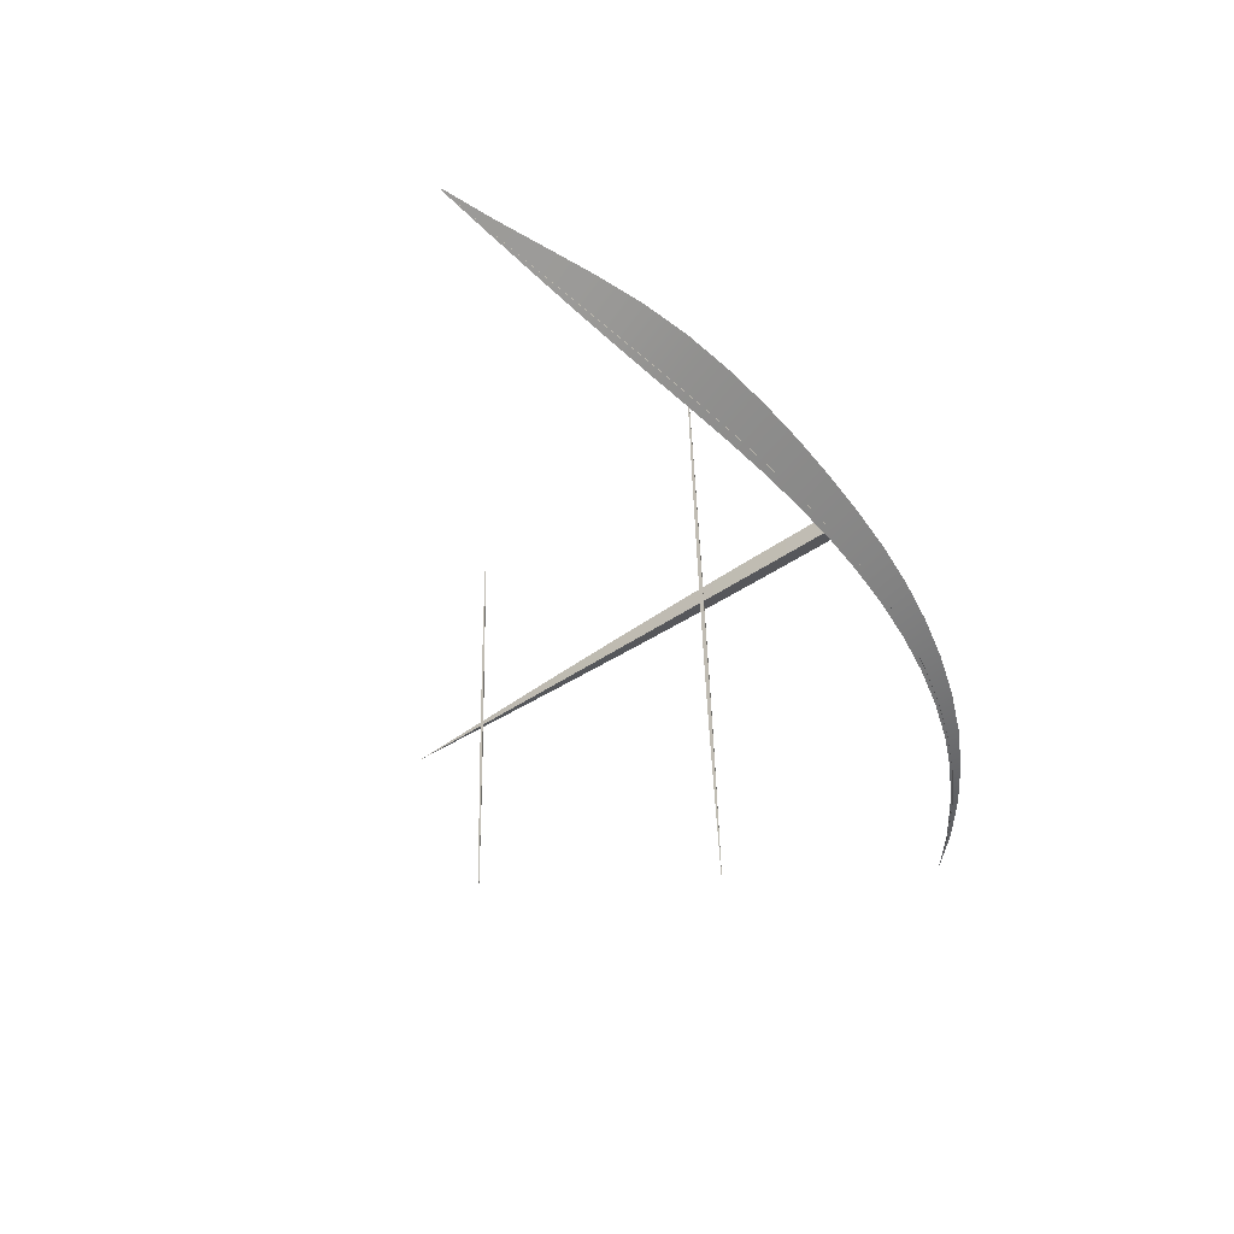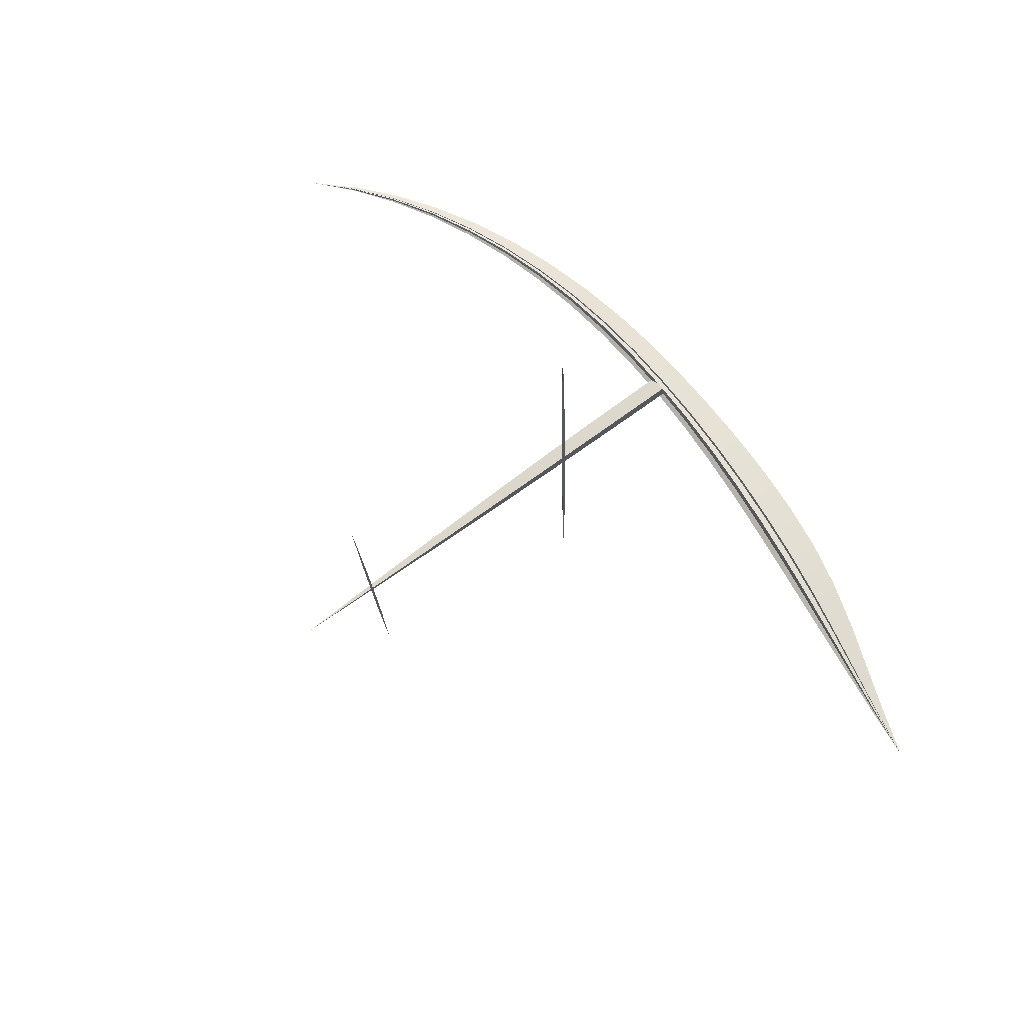
<metadata>
{"format":"obj","ext":"obj","renderer":"f3d","projection":"perspective","resolution":1024,"background":"white","views":[{"elev":-47.1,"azim":128.0,"up":"+Y"},{"elev":74.0,"azim":54.0,"up":"+Y"}]}
</metadata>
<code>
v  50.89 54.79 13.64
v  45.91 54.33 13.12
v  50.9 54.84 13.52
v  46.02 54.85 12.09
v  50.89 54.9 13.64
v  45.91 55.35 13.12
v  40.95 53.82 12.54
v  41.18 54.85 10.49
v  40.95 55.86 12.54
v  35.98 53.34 11.94
v  36.35 54.86 8.925
v  35.98 56.34 11.94
v  31.02 52.96 11.34
v  31.47 54.86 7.564
v  31.02 56.72 11.34
v  26.05 52.76 10.77
v  26.52 54.86 6.597
v  26.05 56.92 10.77
v  21.08 52.74 10.28
v  21.5 54.87 6.049
v  21.08 56.94 10.28
v  16.09 52.82 9.882
v  16.42 54.86 5.798
v  16.09 56.87 9.882
v  11.1 52.95 9.617
v  11.3 54.86 5.8
v  11.1 56.73 9.617
v  6.099 53.11 9.516
v  6.17 54.86 6.013
v  6.099 56.57 9.516
v  1.1 53.25 9.61
v  1.039 54.86 6.393
v  1.1 56.43 9.61
v  -3.89 53.38 9.931
v  -4.08 54.86 6.979
v  -3.89 56.3 9.931
v  -8.856 53.52 10.51
v  -9.166 54.86 7.853
v  -8.856 56.16 10.51
v  -13.78 53.67 11.38
v  -14.19 54.85 9.039
v  -13.78 56.02 11.38
v  -18.64 53.82 12.56
v  -19.13 54.85 10.56
v  -18.64 55.86 12.56
v  -23.4 53.98 14.09
v  -23.93 54.85 12.43
v  -23.4 55.7 14.09
v  -28.03 54.14 15.97
v  -28.56 54.85 14.67
v  -28.03 55.54 15.97
v  -32.49 54.32 18.24
v  -32.97 54.85 17.29
v  -32.49 55.37 18.24
v  -36.72 54.49 20.9
v  -37.1 54.85 20.3
v  -36.72 55.19 20.9
v  -40.68 54.67 23.95
v  -40.9 54.84 23.67
v  -40.68 55.02 23.95
v  -44.3 54.84 27.4
v  -0.3642 54.84 9.091
v  -0.3603 54.84 11.59
v  1.511 55.92 9.091
v  1.509 53.76 11.59
v  1.509 55.92 11.59
v  1.511 53.76 9.091
v  -0.3488 54.84 14.09
v  1.503 53.77 14.09
v  1.503 55.91 14.09
v  -0.3297 54.84 16.59
v  1.494 53.79 16.59
v  1.494 55.89 16.59
v  -0.303 54.84 19.09
v  1.48 53.81 19.09
v  1.48 55.87 19.09
v  -0.2691 54.84 21.59
v  1.463 53.84 21.59
v  1.463 55.84 21.59
v  -0.2281 54.84 24.09
v  1.443 53.88 24.09
v  1.443 55.81 24.09
v  -0.1801 54.84 26.59
v  1.419 53.92 26.59
v  1.419 55.77 26.59
v  -0.1257 54.84 29.09
v  1.392 53.97 29.09
v  1.392 55.72 29.09
v  -0.065 54.84 31.59
v  1.361 54.02 31.59
v  1.361 55.67 31.59
v  0.0016 54.84 34.09
v  1.328 54.08 34.09
v  1.328 55.61 34.09
v  0.0736 54.84 36.59
v  1.292 54.14 36.59
v  1.292 55.55 36.59
v  0.1506 54.84 39.09
v  1.253 54.21 39.09
v  1.253 55.48 39.09
v  0.2322 54.84 41.59
v  1.213 54.28 41.59
v  1.213 55.41 41.59
v  0.3177 54.84 44.09
v  1.17 54.35 44.09
v  1.17 55.33 44.09
v  0.4068 54.84 46.59
v  1.125 54.43 46.59
v  1.125 55.26 46.59
v  0.4988 54.84 49.09
v  1.079 54.51 49.09
v  1.079 55.18 49.09
v  0.5932 54.84 51.59
v  1.032 54.59 51.59
v  1.032 55.1 51.59
v  0.6894 54.84 54.09
v  0.984 54.67 54.09
v  0.984 55.01 54.09
v  0.7868 54.84 56.59
v  0.9353 54.76 56.59
v  0.9353 54.93 56.59
v  0.8858 54.84 59.09
v  1.419 32.11 50
v  1.391 34.61 50.07
v  1.438 32.11 49.99
v  1.451 34.61 50.11
v  1.451 34.61 50.04
v  1.438 32.11 50.01
v  1.361 37.11 50.14
v  1.466 37.11 50.2
v  1.466 37.11 50.08
v  1.333 39.61 50.21
v  1.481 39.61 50.3
v  1.481 39.61 50.13
v  1.308 42.11 50.29
v  1.493 42.11 50.39
v  1.493 42.11 50.18
v  1.289 44.61 50.36
v  1.502 44.61 50.48
v  1.502 44.61 50.23
v  1.277 47.11 50.43
v  1.508 47.1 50.56
v  1.508 47.11 50.3
v  1.271 49.61 50.5
v  1.511 49.6 50.64
v  1.511 49.61 50.36
v  1.269 52.11 50.57
v  1.512 52.1 50.71
v  1.512 52.11 50.43
v  1.27 54.61 50.64
v  1.512 54.6 50.78
v  1.512 54.61 50.5
v  1.272 57.1 50.71
v  1.511 57.1 50.85
v  1.511 57.11 50.58
v  1.277 59.6 50.79
v  1.508 59.6 50.92
v  1.508 59.61 50.65
v  1.284 62.1 50.86
v  1.505 62.1 50.98
v  1.505 62.11 50.73
v  1.294 64.6 50.93
v  1.5 64.6 51.05
v  1.5 64.6 50.81
v  1.307 67.1 51
v  1.494 67.1 51.11
v  1.494 67.1 50.89
v  1.322 69.6 51.07
v  1.486 69.6 51.17
v  1.486 69.6 50.98
v  1.34 72.1 51.14
v  1.477 72.1 51.22
v  1.477 72.1 51.06
v  1.361 74.6 51.21
v  1.466 74.6 51.27
v  1.466 74.6 51.15
v  1.385 77.1 51.28
v  1.455 77.09 51.33
v  1.455 77.1 51.24
v  1.408 79.6 51.36
v  1.443 79.59 51.38
v  1.443 79.6 51.34
v  1.431 82.09 51.43
v  1.413 18.48 22.73
v  1.371 22.23 22.83
v  1.441 18.48 22.71
v  1.462 22.23 22.89
v  1.462 22.23 22.78
v  1.441 18.48 22.74
v  1.326 25.98 22.94
v  1.484 25.97 23.03
v  1.484 25.98 22.85
v  1.283 29.72 23.05
v  1.505 29.72 23.18
v  1.505 29.73 22.92
v  1.246 33.47 23.16
v  1.524 33.47 23.32
v  1.524 33.48 23
v  1.218 37.22 23.26
v  1.538 37.22 23.45
v  1.538 37.23 23.08
v  1.2 40.97 23.37
v  1.547 40.96 23.57
v  1.547 40.97 23.17
v  1.191 44.72 23.48
v  1.551 44.71 23.68
v  1.551 44.72 23.27
v  1.188 48.47 23.58
v  1.553 48.46 23.79
v  1.553 48.47 23.37
v  1.189 52.21 23.69
v  1.552 52.21 23.9
v  1.552 52.22 23.48
v  1.193 55.96 23.8
v  1.55 55.96 24
v  1.55 55.97 23.59
v  1.2 59.71 23.91
v  1.547 59.71 24.11
v  1.547 59.72 23.7
v  1.211 63.46 24.01
v  1.541 63.45 24.2
v  1.541 63.47 23.82
v  1.226 67.21 24.12
v  1.534 67.2 24.3
v  1.534 67.21 23.94
v  1.245 70.96 24.23
v  1.525 70.95 24.39
v  1.525 70.96 24.07
v  1.267 74.71 24.33
v  1.514 74.7 24.48
v  1.514 74.71 24.19
v  1.294 78.45 24.44
v  1.5 78.45 24.56
v  1.5 78.46 24.32
v  1.326 82.2 24.55
v  1.484 82.2 24.64
v  1.484 82.2 24.46
v  1.361 85.95 24.65
v  1.466 85.95 24.72
v  1.466 85.95 24.59
v  1.397 89.7 24.76
v  1.448 89.7 24.79
v  1.448 89.7 24.73
v  1.431 93.45 24.87
v  50.89 54.79 13.61
v  45.93 54.36 12.91
v  50.89 54.84 13.63
v  45.92 54.86 13.09
v  50.89 54.9 13.61
v  45.93 55.35 12.91
v  40.99 53.88 12.14
v  40.95 54.88 12.48
v  40.99 55.86 12.14
v  36.06 53.42 11.34
v  35.99 54.89 11.85
v  36.06 56.34 11.34
v  31.11 53.07 10.59
v  31.03 54.9 11.23
v  31.11 56.72 10.59
v  26.14 52.88 9.947
v  26.06 54.91 10.66
v  26.14 56.92 9.947
v  21.16 52.86 9.441
v  21.09 54.91 10.16
v  21.16 56.94 9.441
v  16.16 52.93 9.074
v  16.1 54.91 9.769
v  16.16 56.87 9.074
v  11.14 53.06 8.862
v  11.1 54.9 9.512
v  11.14 56.73 8.862
v  6.113 53.21 8.823
v  6.101 54.9 9.419
v  6.113 56.57 8.823
v  1.088 53.34 8.974
v  1.098 54.89 9.522
v  1.088 56.43 8.974
v  -3.927 53.46 9.348
v  -3.895 54.89 9.85
v  -3.927 56.3 9.348
v  -8.917 53.59 9.985
v  -8.864 54.89 10.44
v  -8.917 56.16 9.985
v  -13.86 53.73 10.92
v  -13.79 54.88 11.31
v  -13.86 56.02 10.92
v  -18.73 53.88 12.16
v  -18.65 54.88 12.51
v  -18.73 55.86 12.16
v  -23.51 54.03 13.76
v  -23.41 54.87 14.04
v  -23.51 55.7 13.76
v  -28.14 54.18 15.71
v  -28.05 54.87 15.94
v  -28.14 55.54 15.71
v  -32.58 54.34 18.05
v  -32.5 54.86 18.21
v  -32.58 55.37 18.05
v  -36.8 54.51 20.78
v  -36.73 54.85 20.88
v  -36.8 55.19 20.78
v  -40.72 54.68 23.9
v  -40.69 54.85 23.95
v  -40.72 55.02 23.9
g boat2
f 1 2 3
f 3 2 4
f 3 4 5
f 5 4 6
f 2 7 4
f 4 7 8
f 4 8 6
f 6 8 9
f 7 10 8
f 8 10 11
f 8 11 9
f 9 11 12
f 10 13 11
f 11 13 14
f 11 14 12
f 12 14 15
f 13 16 14
f 14 16 17
f 14 17 15
f 15 17 18
f 16 19 17
f 17 19 20
f 17 20 18
f 18 20 21
f 19 22 20
f 20 22 23
f 20 23 21
f 21 23 24
f 22 25 23
f 23 25 26
f 23 26 24
f 24 26 27
f 25 28 26
f 26 28 29
f 26 29 27
f 27 29 30
f 28 31 29
f 29 31 32
f 29 32 30
f 30 32 33
f 31 34 32
f 32 34 35
f 32 35 33
f 33 35 36
f 34 37 35
f 35 37 38
f 35 38 36
f 36 38 39
f 37 40 38
f 38 40 41
f 38 41 39
f 39 41 42
f 40 43 41
f 41 43 44
f 41 44 42
f 42 44 45
f 43 46 44
f 44 46 47
f 44 47 45
f 45 47 48
f 46 49 47
f 47 49 50
f 47 50 48
f 48 50 51
f 49 52 50
f 50 52 53
f 50 53 51
f 51 53 54
f 52 55 53
f 53 55 56
f 53 56 54
f 54 56 57
f 55 58 56
f 56 58 59
f 56 59 57
f 57 59 60
f 58 61 59
f 59 61 60
f 62 63 64
f 62 65 63
f 64 63 66
f 64 66 67
f 67 66 65
f 67 65 62
f 63 68 66
f 63 69 68
f 66 68 70
f 66 70 65
f 65 70 69
f 65 69 63
f 68 71 70
f 68 72 71
f 70 71 73
f 70 73 69
f 69 73 72
f 69 72 68
f 71 74 73
f 71 75 74
f 73 74 76
f 73 76 72
f 72 76 75
f 72 75 71
f 74 77 76
f 74 78 77
f 76 77 79
f 76 79 75
f 75 79 78
f 75 78 74
f 77 80 79
f 77 81 80
f 79 80 82
f 79 82 78
f 78 82 81
f 78 81 77
f 80 83 82
f 80 84 83
f 82 83 85
f 82 85 81
f 81 85 84
f 81 84 80
f 83 86 85
f 83 87 86
f 85 86 88
f 85 88 84
f 84 88 87
f 84 87 83
f 86 89 88
f 86 90 89
f 88 89 91
f 88 91 87
f 87 91 90
f 87 90 86
f 89 92 91
f 89 93 92
f 91 92 94
f 91 94 90
f 90 94 93
f 90 93 89
f 92 95 94
f 92 96 95
f 94 95 97
f 94 97 93
f 93 97 96
f 93 96 92
f 95 98 97
f 95 99 98
f 97 98 100
f 97 100 96
f 96 100 99
f 96 99 95
f 98 101 100
f 98 102 101
f 100 101 103
f 100 103 99
f 99 103 102
f 99 102 98
f 101 104 103
f 101 105 104
f 103 104 106
f 103 106 102
f 102 106 105
f 102 105 101
f 104 107 106
f 104 108 107
f 106 107 109
f 106 109 105
f 105 109 108
f 105 108 104
f 107 110 109
f 107 111 110
f 109 110 112
f 109 112 108
f 108 112 111
f 108 111 107
f 110 113 112
f 110 114 113
f 112 113 115
f 112 115 111
f 111 115 114
f 111 114 110
f 113 116 115
f 113 117 116
f 115 116 118
f 115 118 114
f 114 118 117
f 114 117 113
f 116 119 118
f 116 120 119
f 118 119 121
f 118 121 117
f 117 121 120
f 117 120 116
f 119 122 121
f 121 122 120
f 120 122 119
f 123 124 125
f 123 126 124
f 125 124 127
f 125 127 128
f 128 127 126
f 128 126 123
f 124 129 127
f 124 130 129
f 127 129 131
f 127 131 126
f 126 131 130
f 126 130 124
f 129 132 131
f 129 133 132
f 131 132 134
f 131 134 130
f 130 134 133
f 130 133 129
f 132 135 134
f 132 136 135
f 134 135 137
f 134 137 133
f 133 137 136
f 133 136 132
f 135 138 137
f 135 139 138
f 137 138 140
f 137 140 136
f 136 140 139
f 136 139 135
f 138 141 140
f 138 142 141
f 140 141 143
f 140 143 139
f 139 143 142
f 139 142 138
f 141 144 143
f 141 145 144
f 143 144 146
f 143 146 142
f 142 146 145
f 142 145 141
f 144 147 146
f 144 148 147
f 146 147 149
f 146 149 145
f 145 149 148
f 145 148 144
f 147 150 149
f 147 151 150
f 149 150 152
f 149 152 148
f 148 152 151
f 148 151 147
f 150 153 152
f 150 154 153
f 152 153 155
f 152 155 151
f 151 155 154
f 151 154 150
f 153 156 155
f 153 157 156
f 155 156 158
f 155 158 154
f 154 158 157
f 154 157 153
f 156 159 158
f 156 160 159
f 158 159 161
f 158 161 157
f 157 161 160
f 157 160 156
f 159 162 161
f 159 163 162
f 161 162 164
f 161 164 160
f 160 164 163
f 160 163 159
f 162 165 164
f 162 166 165
f 164 165 167
f 164 167 163
f 163 167 166
f 163 166 162
f 165 168 167
f 165 169 168
f 167 168 170
f 167 170 166
f 166 170 169
f 166 169 165
f 168 171 170
f 168 172 171
f 170 171 173
f 170 173 169
f 169 173 172
f 169 172 168
f 171 174 173
f 171 175 174
f 173 174 176
f 173 176 172
f 172 176 175
f 172 175 171
f 174 177 176
f 174 178 177
f 176 177 179
f 176 179 175
f 175 179 178
f 175 178 174
f 177 180 179
f 177 181 180
f 179 180 182
f 179 182 178
f 178 182 181
f 178 181 177
f 180 183 182
f 182 183 181
f 181 183 180
f 184 185 186
f 184 187 185
f 186 185 188
f 186 188 189
f 189 188 187
f 189 187 184
f 185 190 188
f 185 191 190
f 188 190 192
f 188 192 187
f 187 192 191
f 187 191 185
f 190 193 192
f 190 194 193
f 192 193 195
f 192 195 191
f 191 195 194
f 191 194 190
f 193 196 195
f 193 197 196
f 195 196 198
f 195 198 194
f 194 198 197
f 194 197 193
f 196 199 198
f 196 200 199
f 198 199 201
f 198 201 197
f 197 201 200
f 197 200 196
f 199 202 201
f 199 203 202
f 201 202 204
f 201 204 200
f 200 204 203
f 200 203 199
f 202 205 204
f 202 206 205
f 204 205 207
f 204 207 203
f 203 207 206
f 203 206 202
f 205 208 207
f 205 209 208
f 207 208 210
f 207 210 206
f 206 210 209
f 206 209 205
f 208 211 210
f 208 212 211
f 210 211 213
f 210 213 209
f 209 213 212
f 209 212 208
f 211 214 213
f 211 215 214
f 213 214 216
f 213 216 212
f 212 216 215
f 212 215 211
f 214 217 216
f 214 218 217
f 216 217 219
f 216 219 215
f 215 219 218
f 215 218 214
f 217 220 219
f 217 221 220
f 219 220 222
f 219 222 218
f 218 222 221
f 218 221 217
f 220 223 222
f 220 224 223
f 222 223 225
f 222 225 221
f 221 225 224
f 221 224 220
f 223 226 225
f 223 227 226
f 225 226 228
f 225 228 224
f 224 228 227
f 224 227 223
f 226 229 228
f 226 230 229
f 228 229 231
f 228 231 227
f 227 231 230
f 227 230 226
f 229 232 231
f 229 233 232
f 231 232 234
f 231 234 230
f 230 234 233
f 230 233 229
f 232 235 234
f 232 236 235
f 234 235 237
f 234 237 233
f 233 237 236
f 233 236 232
f 235 238 237
f 235 239 238
f 237 238 240
f 237 240 236
f 236 240 239
f 236 239 235
f 238 241 240
f 238 242 241
f 240 241 243
f 240 243 239
f 239 243 242
f 239 242 238
f 241 244 243
f 243 244 242
f 242 244 241
f 245 246 247
f 247 246 248
f 247 248 249
f 249 248 250
f 246 251 248
f 248 251 252
f 248 252 250
f 250 252 253
f 251 254 252
f 252 254 255
f 252 255 253
f 253 255 256
f 254 257 255
f 255 257 258
f 255 258 256
f 256 258 259
f 257 260 258
f 258 260 261
f 258 261 259
f 259 261 262
f 260 263 261
f 261 263 264
f 261 264 262
f 262 264 265
f 263 266 264
f 264 266 267
f 264 267 265
f 265 267 268
f 266 269 267
f 267 269 270
f 267 270 268
f 268 270 271
f 269 272 270
f 270 272 273
f 270 273 271
f 271 273 274
f 272 275 273
f 273 275 276
f 273 276 274
f 274 276 277
f 275 278 276
f 276 278 279
f 276 279 277
f 277 279 280
f 278 281 279
f 279 281 282
f 279 282 280
f 280 282 283
f 281 284 282
f 282 284 285
f 282 285 283
f 283 285 286
f 284 287 285
f 285 287 288
f 285 288 286
f 286 288 289
f 287 290 288
f 288 290 291
f 288 291 289
f 289 291 292
f 290 293 291
f 291 293 294
f 291 294 292
f 292 294 295
f 293 296 294
f 294 296 297
f 294 297 295
f 295 297 298
f 296 299 297
f 297 299 300
f 297 300 298
f 298 300 301
f 299 302 300
f 300 302 303
f 300 303 301
f 301 303 304
f 302 61 303
f 303 61 304

</code>
